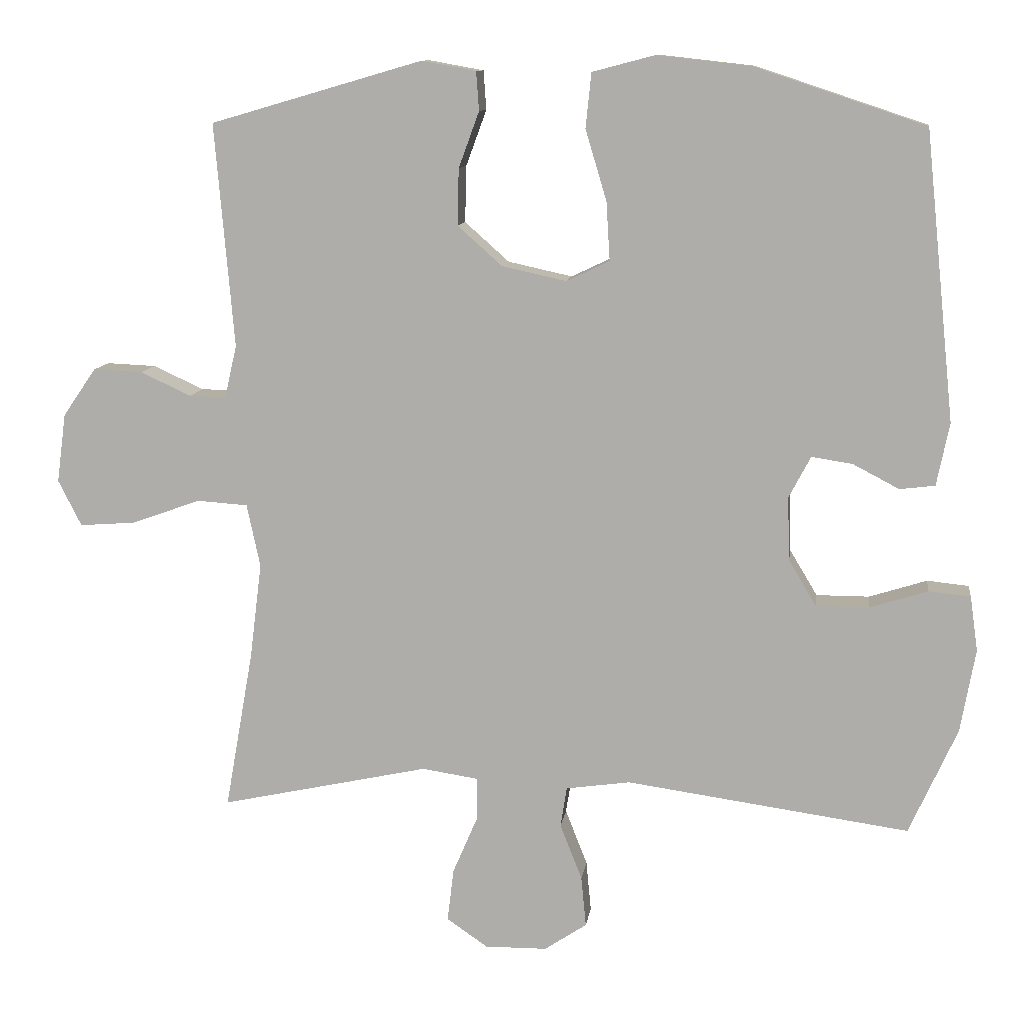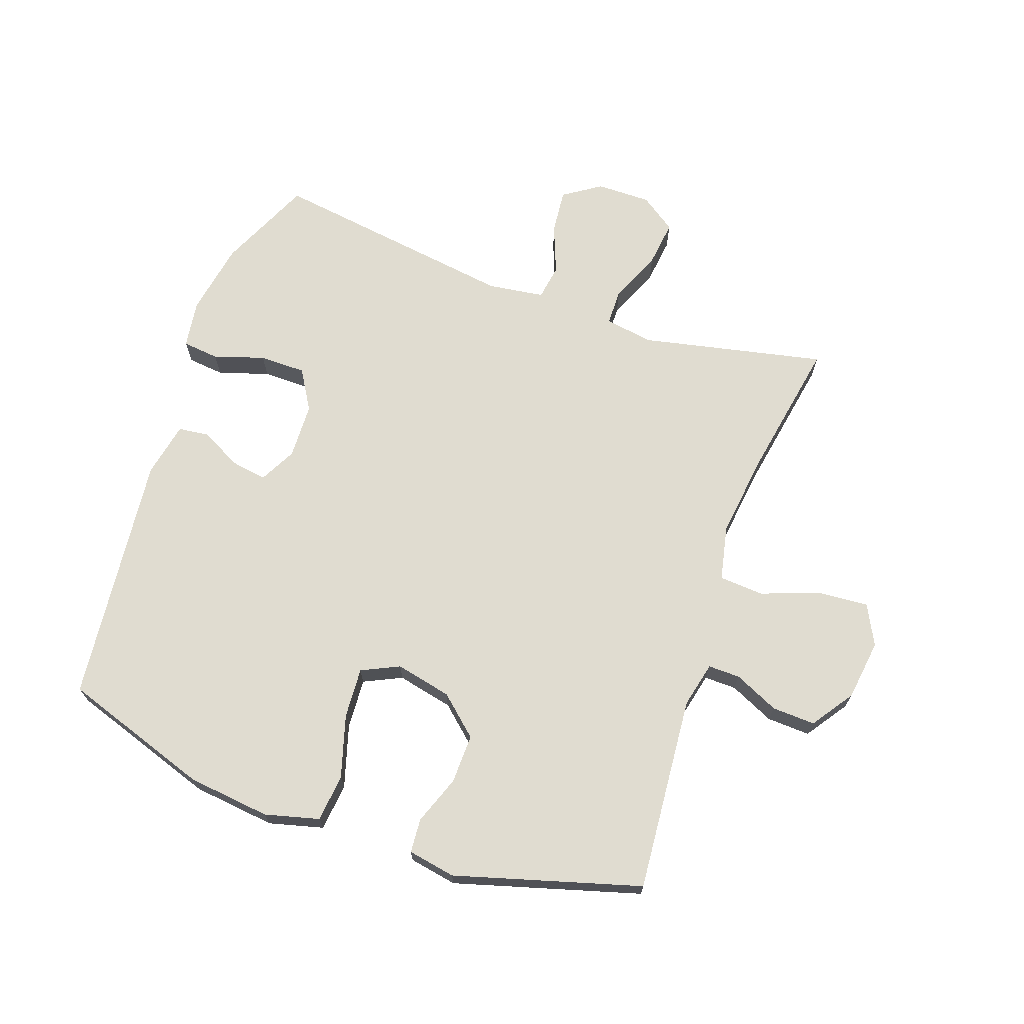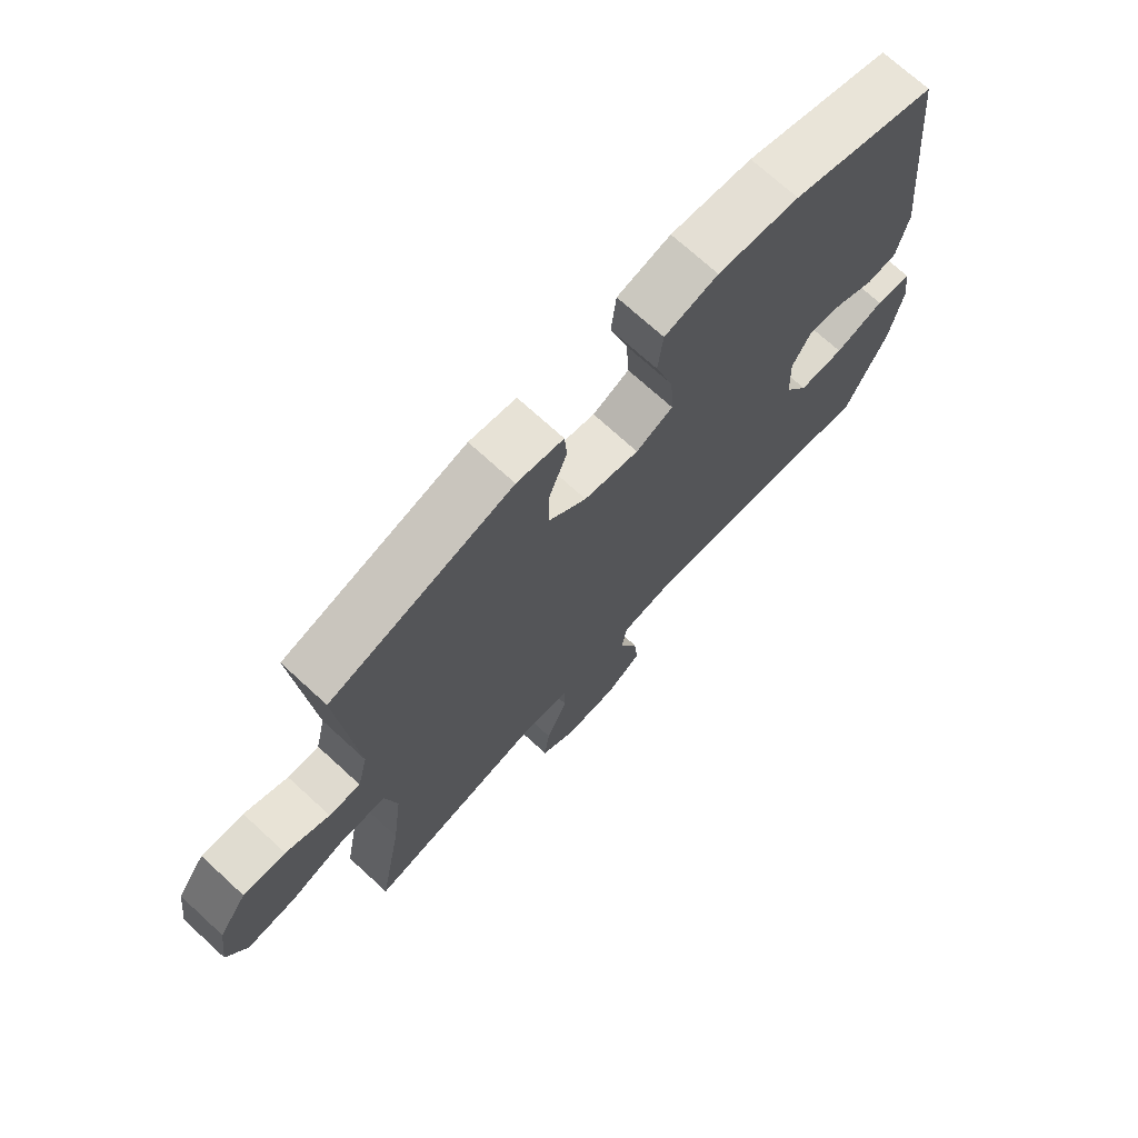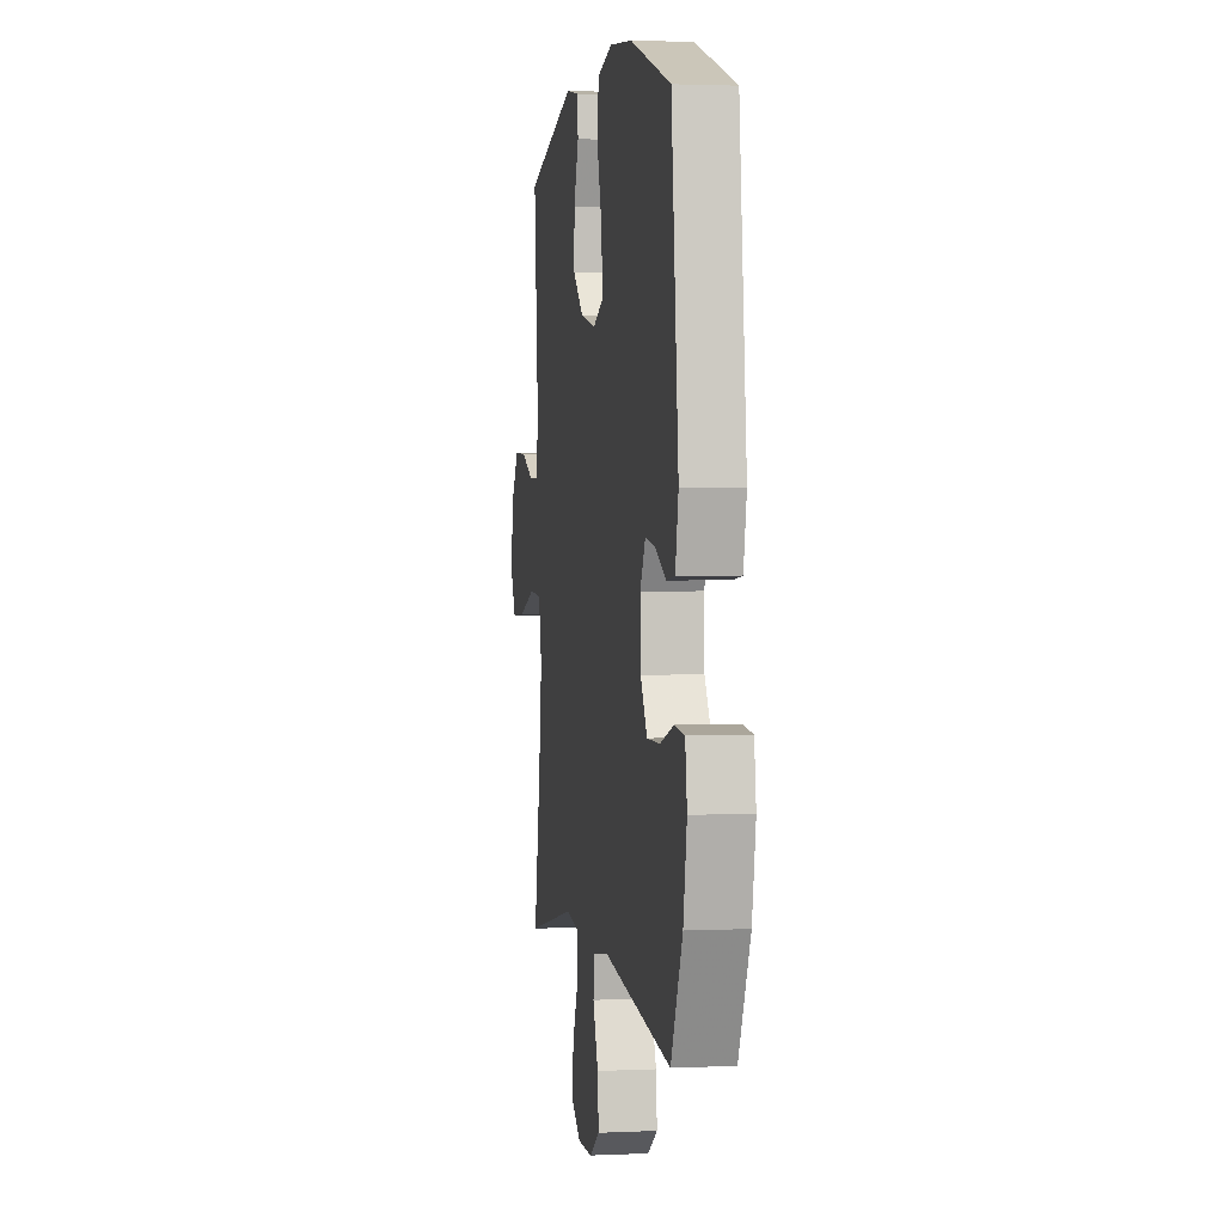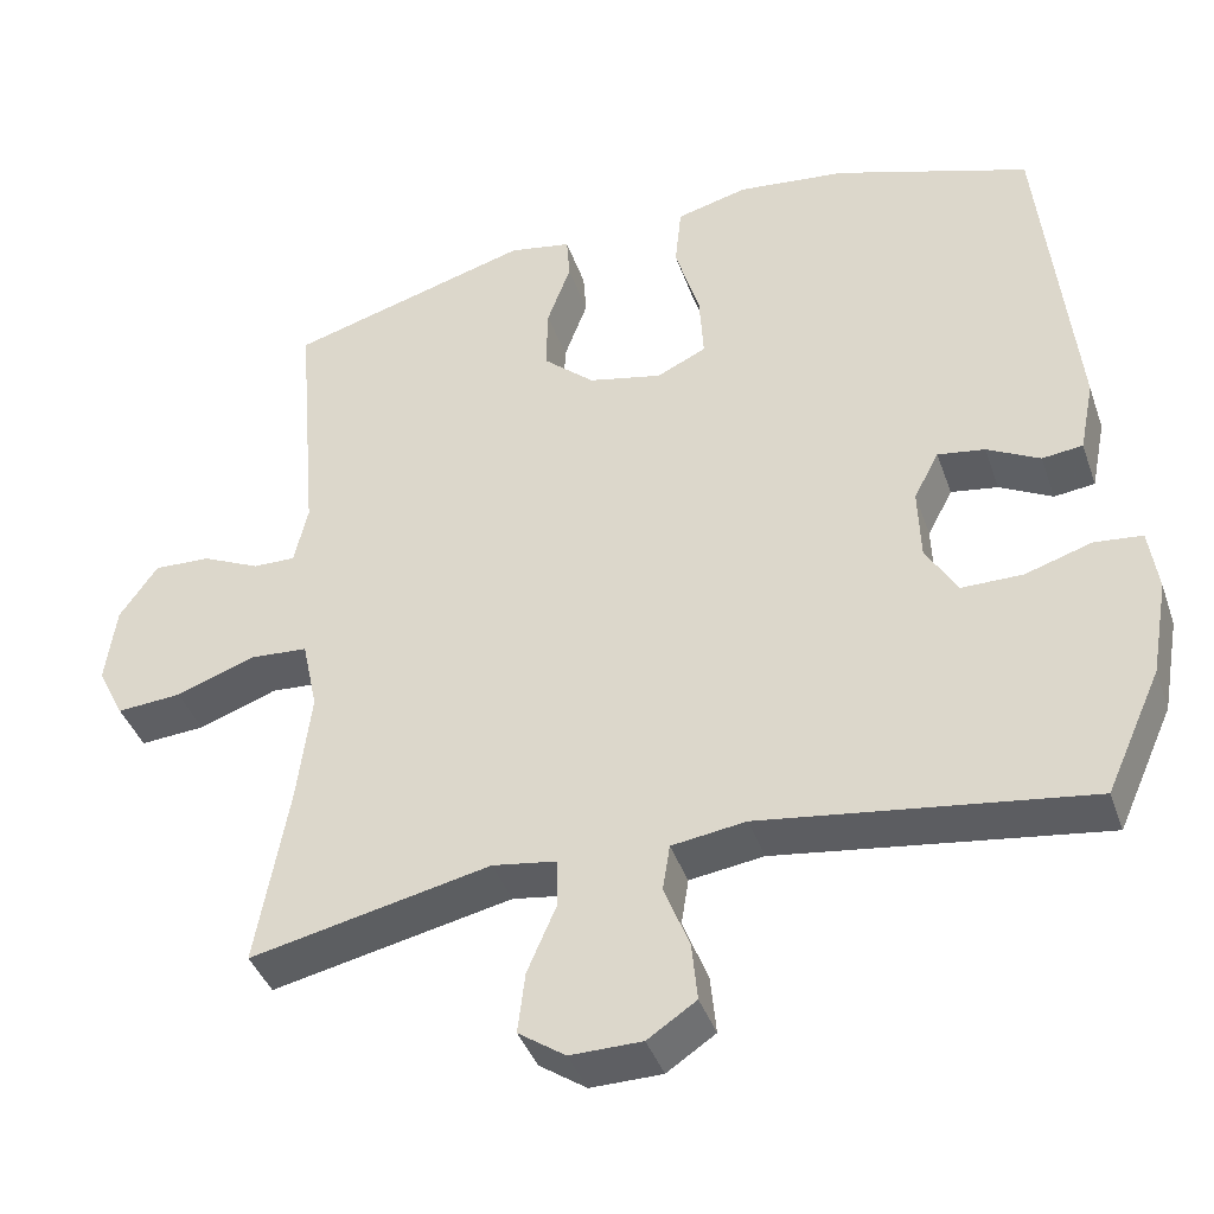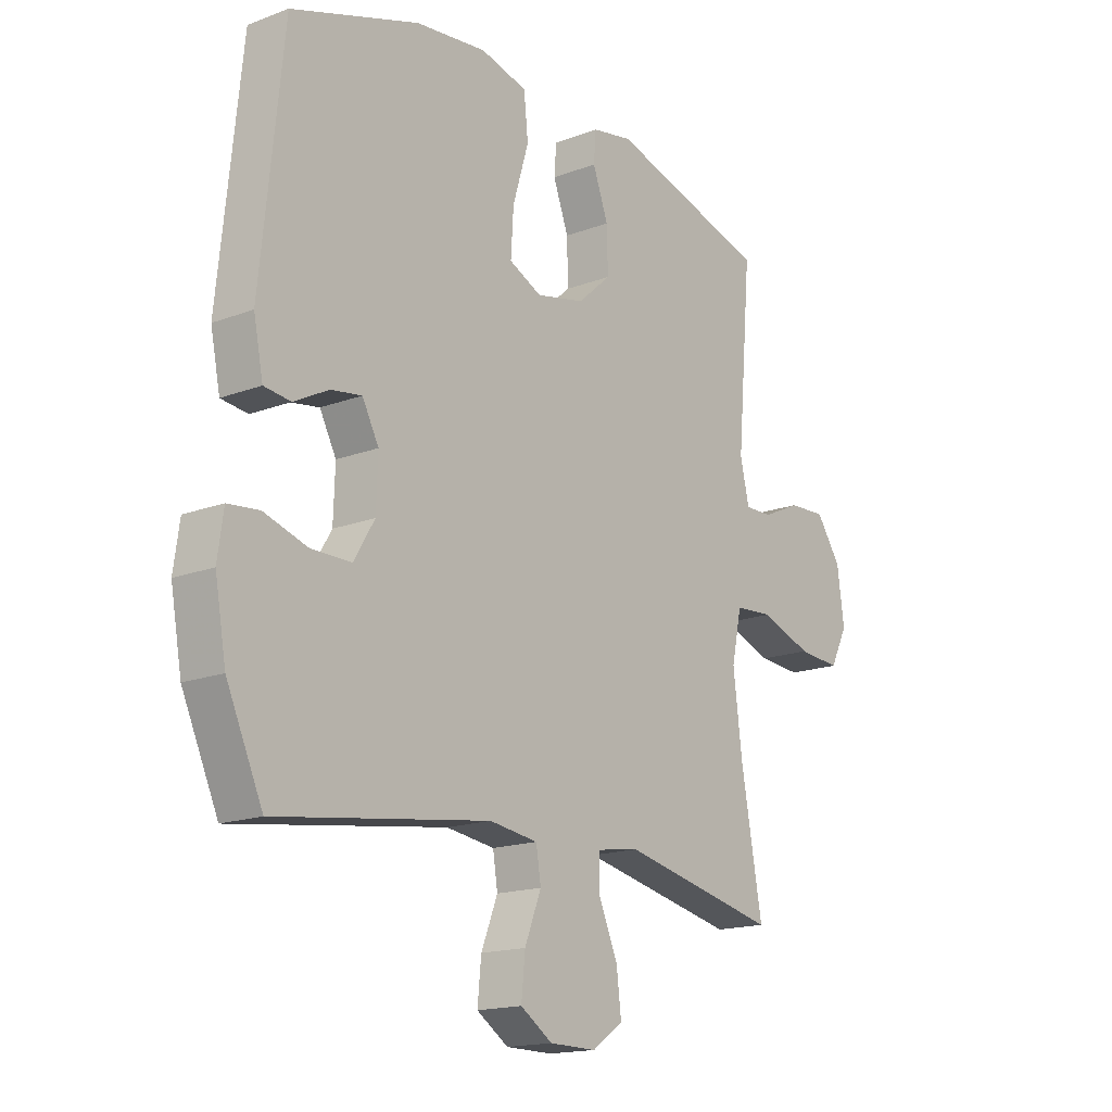
<metadata>
{"format":"obj","ext":"obj","renderer":"f3d","projection":"perspective","resolution":1024,"background":"white","views":[{"elev":10.8,"azim":-172.2,"up":"+Z"},{"elev":69.5,"azim":19.4,"up":"+Y"},{"elev":71.9,"azim":132.5,"up":"+Z"},{"elev":2.2,"azim":-99.4,"up":"+Z"},{"elev":-40.4,"azim":-161.6,"up":"+Z"},{"elev":-16.5,"azim":-52.2,"up":"+Z"}]}
</metadata>
<code>
v -0.5 0.07 0.5
v -0.26 0.07 0.58
v -0.126 0.07 0.595
v -0.038 0.07 0.572
v -0.03 0.07 0.495
v -0.06 0.07 0.394
v -0.065 0.07 0.312
v -0.004 0.07 0.283
v 0.087 0.07 0.303
v 0.15 0.07 0.359
v 0.148 0.07 0.439
v 0.119 0.07 0.518
v 0.123 0.07 0.573
v 0.2 0.07 0.587
v 0.5 0.07 0.5
v 0.473 0.07 0.183
v 0.49 0.07 0.109
v 0.542 0.07 0.11
v 0.614 0.07 0.143
v 0.684 0.07 0.146
v 0.731 0.07 0.078
v 0.744 0.07 -0.02
v 0.711 0.07 -0.085
v 0.631 0.07 -0.079
v 0.534 0.07 -0.044
v 0.462 0.07 -0.049
v 0.443 0.07 -0.138
v 0.46 0.07 -0.275
v 0.5 0.07 -0.5
v 0.204 0.07 -0.436
v 0.125 0.07 -0.448
v 0.124 0.07 -0.507
v 0.16 0.07 -0.591
v 0.169 0.07 -0.666
v 0.111 0.07 -0.706
v 0.023 0.07 -0.705
v -0.037 0.07 -0.665
v -0.03 0.07 -0.593
v 0.001 0.07 -0.514
v -0.008 0.07 -0.457
v -0.099 0.07 -0.444
v -0.5 0.07 -0.5
v -0.568 0.07 -0.349
v -0.589 0.07 -0.231
v -0.578 0.07 -0.153
v -0.519 0.07 -0.147
v -0.437 0.07 -0.173
v -0.362 0.07 -0.173
v -0.323 0.07 -0.108
v -0.32 0.07 -0.018
v -0.351 0.07 0.041
v -0.409 0.07 0.032
v -0.474 0.07 -0.002
v -0.524 0.07 0.004
v -0.542 0.07 0.093
v -0.5 0 0.5
v -0.26 0 0.58
v -0.126 0 0.595
v -0.038 0 0.572
v -0.03 0 0.495
v -0.06 0 0.394
v -0.065 0 0.312
v -0.004 0 0.283
v 0.087 0 0.303
v 0.15 0 0.359
v 0.148 0 0.439
v 0.119 0 0.518
v 0.123 0 0.573
v 0.2 0 0.587
v 0.5 0 0.5
v 0.473 0 0.183
v 0.49 0 0.109
v 0.542 0 0.11
v 0.614 0 0.143
v 0.684 0 0.146
v 0.731 0 0.078
v 0.744 0 -0.02
v 0.711 0 -0.085
v 0.631 0 -0.079
v 0.534 0 -0.044
v 0.462 0 -0.049
v 0.443 0 -0.138
v 0.46 0 -0.275
v 0.5 0 -0.5
v 0.204 0 -0.436
v 0.125 0 -0.448
v 0.124 0 -0.507
v 0.16 0 -0.591
v 0.169 0 -0.666
v 0.111 0 -0.706
v 0.023 0 -0.705
v -0.037 0 -0.665
v -0.03 0 -0.593
v 0.001 0 -0.514
v -0.008 0 -0.457
v -0.099 0 -0.444
v -0.5 0 -0.5
v -0.568 0 -0.349
v -0.589 0 -0.231
v -0.578 0 -0.153
v -0.519 0 -0.147
v -0.437 0 -0.173
v -0.362 0 -0.173
v -0.323 0 -0.108
v -0.32 0 -0.018
v -0.351 0 0.041
v -0.409 0 0.032
v -0.474 0 -0.002
v -0.524 0 0.004
v -0.542 0 0.093
f 4 5 6
f 3 4 6
f 2 3 6
f 1 2 6
f 55 1 6
f 54 55 6
f 53 54 6
f 52 53 6
f 51 52 6 7
f 50 51 7 8
f 49 50 8 9
f 48 49 9 10
f 45 46 47
f 44 45 47
f 43 44 47
f 42 43 47
f 41 42 47
f 40 41 47 48
f 37 38 39
f 36 37 39
f 35 36 39
f 34 35 39
f 33 34 39
f 32 33 39
f 31 32 39 40
f 40 48 10
f 31 40 10
f 30 31 10
f 23 24 25
f 22 23 25
f 21 22 25
f 20 21 25
f 19 20 25
f 18 19 25
f 17 18 25 26
f 16 17 26 27
f 15 16 27
f 14 15 27
f 13 14 27
f 12 13 27
f 11 12 27
f 30 10 11
f 29 30 11
f 28 29 11
f 11 27 28
f 61 60 59
f 61 59 58
f 61 58 57
f 61 57 56
f 61 56 110
f 61 110 109
f 61 109 108
f 61 108 107
f 62 61 107 106
f 63 62 106 105
f 64 63 105 104
f 65 64 104 103
f 102 101 100
f 102 100 99
f 102 99 98
f 102 98 97
f 102 97 96
f 103 102 96 95
f 94 93 92
f 94 92 91
f 94 91 90
f 94 90 89
f 94 89 88
f 94 88 87
f 95 94 87 86
f 65 103 95
f 65 95 86
f 65 86 85
f 80 79 78
f 80 78 77
f 80 77 76
f 80 76 75
f 80 75 74
f 80 74 73
f 81 80 73 72
f 82 81 72 71
f 82 71 70
f 82 70 69
f 82 69 68
f 82 68 67
f 82 67 66
f 66 65 85
f 66 85 84
f 66 84 83
f 83 82 66
f 1 56 57 2
f 2 57 58 3
f 3 58 59 4
f 4 59 60 5
f 5 60 61 6
f 6 61 62 7
f 7 62 63 8
f 8 63 64 9
f 9 64 65 10
f 10 65 66 11
f 11 66 67 12
f 12 67 68 13
f 13 68 69 14
f 14 69 70 15
f 15 70 71 16
f 16 71 72 17
f 17 72 73 18
f 18 73 74 19
f 19 74 75 20
f 20 75 76 21
f 21 76 77 22
f 22 77 78 23
f 23 78 79 24
f 24 79 80 25
f 25 80 81 26
f 26 81 82 27
f 27 82 83 28
f 28 83 84 29
f 29 84 85 30
f 30 85 86 31
f 31 86 87 32
f 32 87 88 33
f 33 88 89 34
f 34 89 90 35
f 35 90 91 36
f 36 91 92 37
f 37 92 93 38
f 38 93 94 39
f 39 94 95 40
f 40 95 96 41
f 41 96 97 42
f 42 97 98 43
f 43 98 99 44
f 44 99 100 45
f 45 100 101 46
f 46 101 102 47
f 47 102 103 48
f 48 103 104 49
f 49 104 105 50
f 50 105 106 51
f 51 106 107 52
f 52 107 108 53
f 53 108 109 54
f 54 109 110 55
f 55 110 56 1

</code>
